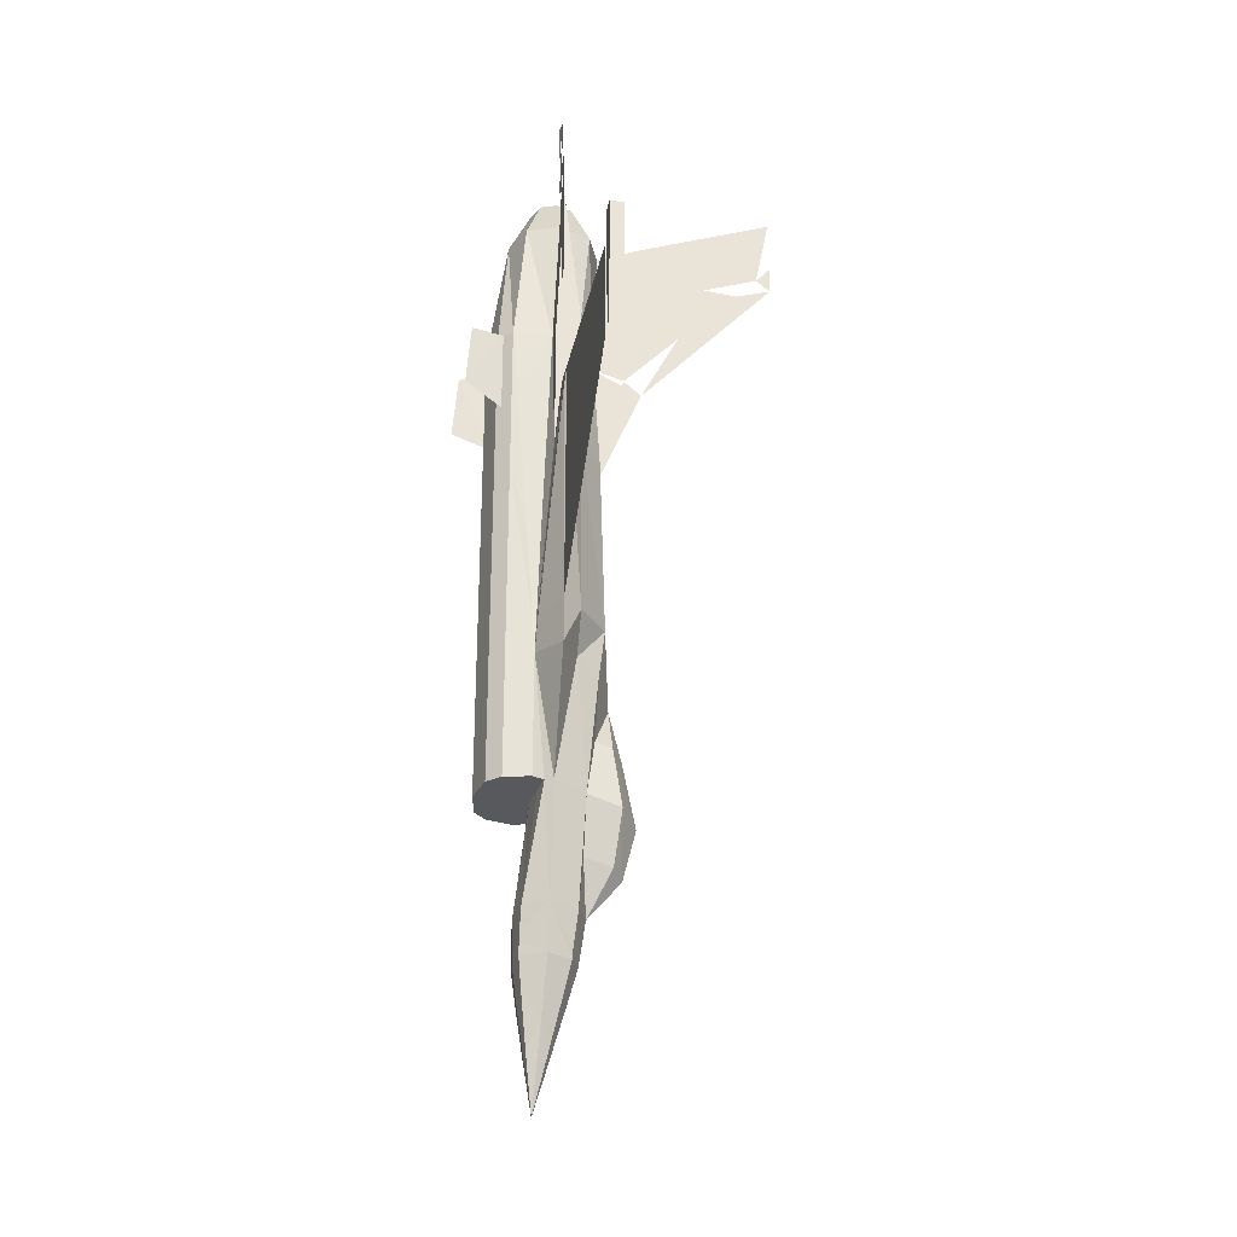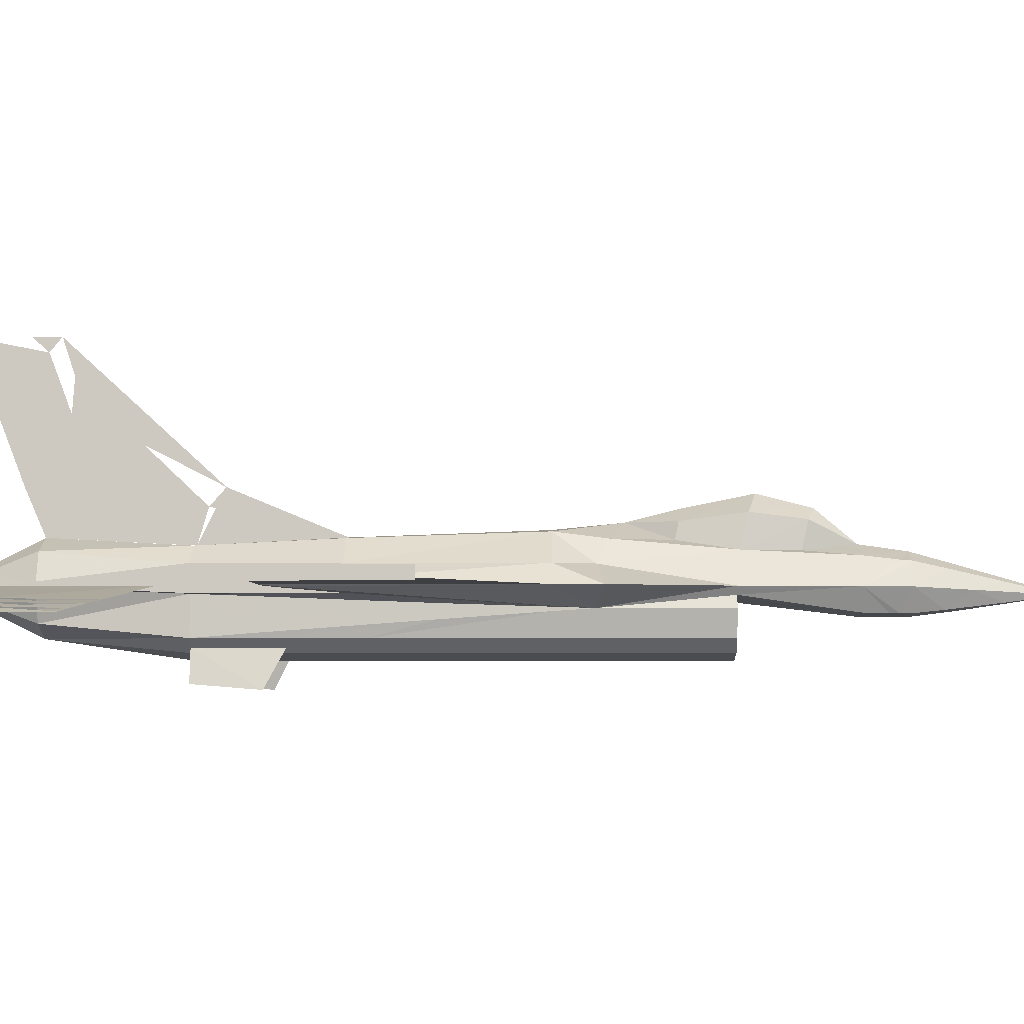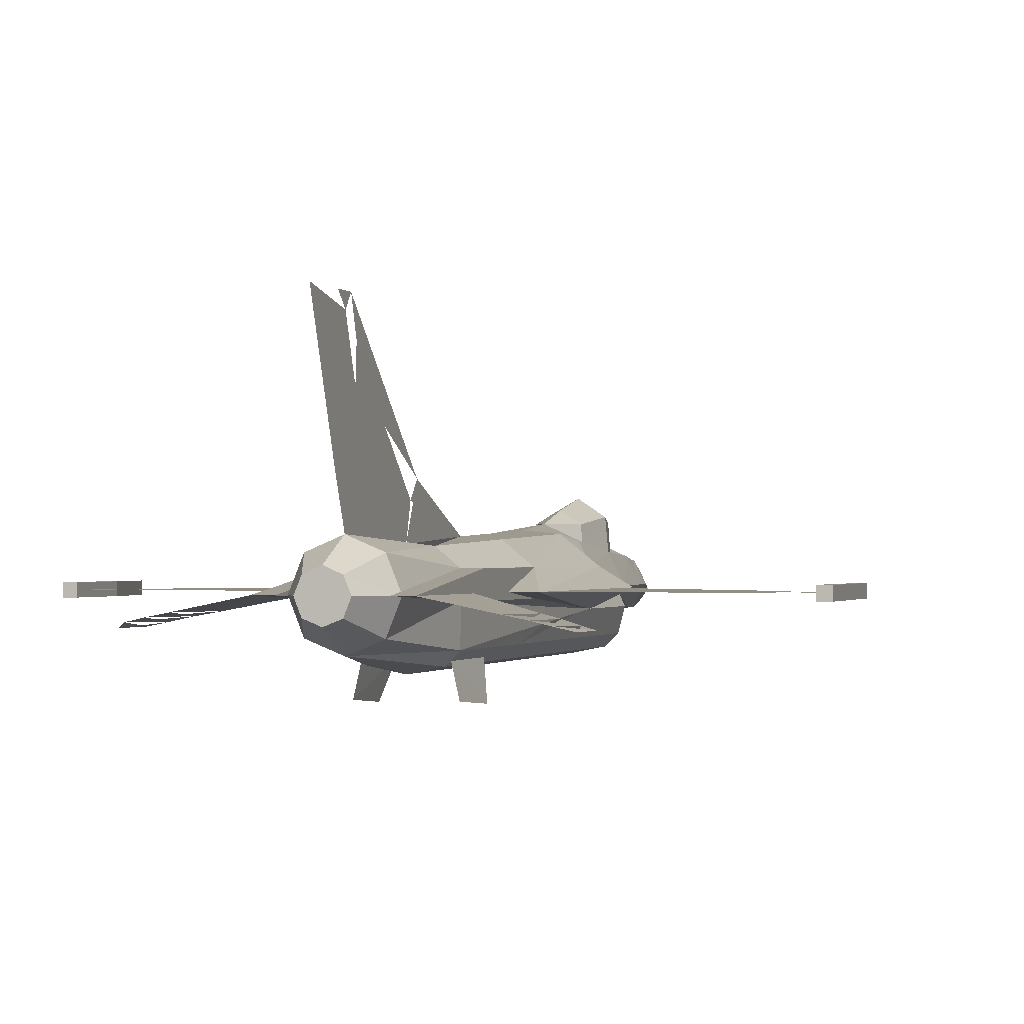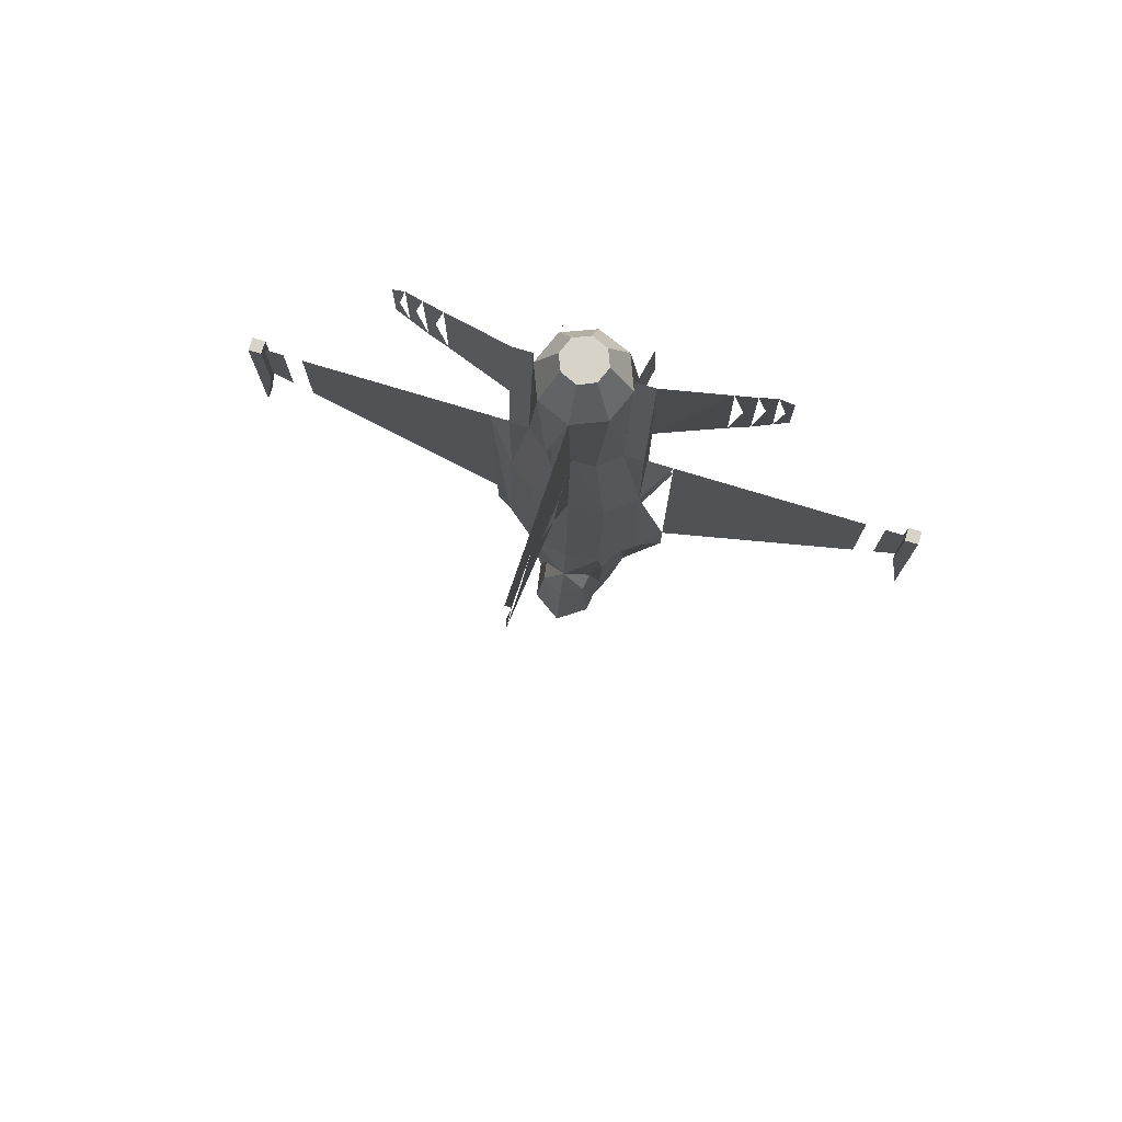
<metadata>
{"format":"obj","ext":"obj","renderer":"f3d","projection":"perspective","resolution":1024,"background":"white","views":[{"elev":-29.7,"azim":78.6,"up":"+Z"},{"elev":-3.8,"azim":91.1,"up":"+Y"},{"elev":-0.9,"azim":17.3,"up":"+Y"},{"elev":76.8,"azim":-163.2,"up":"+Z"}]}
</metadata>
<code>
v 0.3257 0.1357 0.1565
v 0.3251 0.1364 0.1659
v 0.3459 0.1445 0.1571
v 0.3144 0.1131 0.1571
v 0.3081 0.1131 0.2012
v 0.3616 0.09358 0.1282
v 0.3654 0.09043 0.1571
v 0.3459 0.08791 0.1571
v 0.3459 0.09232 0.1219
v 0.3773 0.1131 0.1571
v 0.3264 0.09043 0.1571
v 0.3251 0.09043 0.1678
v 0.3616 0.1294 0.1269
v 0.366 0.1357 0.1565
v 0.3459 0.1351 0.1231
v 0.3666 0.09043 0.1678
v 0.3836 0.1131 0.2012
v 0.3301 0.1294 0.1269
v 0.3666 0.1364 0.1659
v 0.3301 0.09358 0.1282
v 0.3125 0.1445 0.3043
v 0.322 0.1533 0.3597
v 0.3245 0.1697 0.3566
v 0.3175 0.1773 0.2968
v 0.3459 0.1823 0.3522
v 0.3459 0.1949 0.2892
v 0.3459 0.1508 0.2012
v 0.3289 0.1716 0.2446
v 0.3459 0.1823 0.2389
v 0.3251 0.1445 0.2509
v 0.3459 0.1697 0.4025
v 0.3673 0.1697 0.3566
v 0.3698 0.1533 0.3597
v 0.3628 0.1716 0.2446
v 0.3666 0.1445 0.2509
v 0.3742 0.1773 0.2968
v 0.3792 0.1445 0.3043
v 0.2829 0.1068 0.7737
v 0.3018 0.1068 0.7737
v 0.3018 0.1131 0.931
v 0.2829 0.1131 0.931
v 0.3125 0.1603 0.4654
v 0.3106 0.1546 0.6416
v 0.3459 0.1571 0.6416
v 0.3459 0.1634 0.4654
v 0.2767 0.132 0.4654
v 0.2829 0.132 0.6416
v 0.3226 0.1489 0.7737
v 0.3459 0.1502 0.7737
v 0.3018 0.132 0.7737
v 0.3018 0.1131 0.9058
v 0.3144 0.1439 0.9058
v 0.3459 0.1571 0.9058
v 0.2578 0.1131 0.4654
v 0.2578 0.1131 0.6919
v 0.2578 0.1131 0.7108
v 0.2829 0.1131 0.7108
v 0.2829 0.132 0.7737
v 0.2955 0.132 0.4276
v 0.3087 0.154 0.417
v 0.2578 0.1131 0.4214
v 0.2653 0.1112 0.6913
v 0.2829 0.1112 0.6925
v 0.3018 0.06904 0.3081
v 0.3144 0.05646 0.3081
v 0.3144 0.05646 0.4276
v 0.3018 0.06904 0.4276
v 0.3792 0.1603 0.4654
v 0.383 0.154 0.417
v 0.3006 0.1055 0.3081
v 0.2955 0.0942 0.3081
v 0.2955 0.0942 0.4276
v 0.2911 0.09609 0.4641
v 0.2829 0.1068 0.6416
v 0.2886 0.1011 0.5554
v 0.2974 0.09861 0.5623
v 0.3018 0.06904 0.4553
v 0.3956 0.09546 0.4667
v 0.3962 0.0942 0.4276
v 0.3981 0.09609 0.4654
v 0.2974 0.08477 0.5629
v 0.3006 0.07344 0.7183
v 0.2962 0.09169 0.4641
v 0.3144 0.08162 0.9058
v 0.3018 0.06904 0.7737
v 0.3459 0.06904 0.9058
v 0.3956 0.09169 0.4641
v 0.3943 0.08477 0.5629
v 0.3912 0.07344 0.7183
v 0.3899 0.06904 0.7057
v 0.3899 0.06904 0.6221
v 0.2829 0.1131 0.7988
v 0.2194 0.09924 0.8341
v 0.22 0.1005 0.931
v 0.03758 0.1194 0.7171
v 0.025 0.1194 0.7171
v 0.025 0.1068 0.7171
v 0.03758 0.1068 0.7171
v 0.025 0.1194 0.5661
v 0.025 0.1068 0.5661
v 0.03758 0.1194 0.6416
v 0.03758 0.1068 0.6416
v 0.371 0.09106 0.2012
v 0.3912 0.1055 0.3081
v 0.3723 0.103 0.3081
v 0.4314 0.1112 0.6919
v 0.4339 0.1131 0.7108
v 0.4264 0.1112 0.6913
v 0.4339 0.1131 0.6919
v 0.3377 0.09987 0.07659
v 0.327 0.1106 0.1036
v 0.3459 0.09924 0.07407
v 0.3459 0.1213 0.0747
v 0.3377 0.1181 0.07596
v 0.322 0.1401 0.2005
v 0.3245 0.09043 0.1766
v 0.3207 0.09106 0.2012
v 0.3459 0.08791 0.1703
v 0.4912 0.09546 0.8441
v 0.5088 0.09106 0.8542
v 0.5075 0.09295 0.9322
v 0.4912 0.09672 0.9316
v 0.0747 0.1131 0.612
v 0.05646 0.1131 0.6265
v 0.05646 0.1131 0.7108
v 0.0747 0.1131 0.7108
v 0.5975 0.1131 0.5963
v 0.5554 0.1131 0.6416
v 0.5554 0.1131 0.6541
v 0.5975 0.1131 0.7108
v 0.5975 0.1131 0.6919
v 0.4811 0.1131 0.6541
v 0.4811 0.1131 0.6428
v 0.4339 0.1131 0.4654
v 0.617 0.1131 0.612
v 0.6353 0.1131 0.6265
v 0.6353 0.1131 0.7108
v 0.617 0.1131 0.7108
v 0.3673 0.09043 0.1766
v 0.3698 0.1401 0.2005
v 0.2106 0.1131 0.6428
v 0.2106 0.1131 0.6541
v 0.0942 0.1131 0.6919
v 0.0942 0.1131 0.7108
v 0.1364 0.1131 0.6541
v 0.1364 0.1131 0.6416
v 0.0942 0.1131 0.5963
v 0.2955 0.1131 0.3081
v 0.2005 0.09546 0.8441
v 0.1829 0.09106 0.8542
v 0.1842 0.09295 0.9322
v 0.2005 0.09672 0.9316
v 0.354 0.1181 0.07596
v 0.354 0.09987 0.07659
v 0.3647 0.1106 0.1036
v 0.6541 0.1068 0.6416
v 0.6667 0.1068 0.5661
v 0.6667 0.1068 0.7171
v 0.6541 0.1068 0.7171
v 0.6541 0.1194 0.7171
v 0.6667 0.1194 0.7171
v 0.6667 0.1194 0.5661
v 0.6541 0.1194 0.6416
v 0.2603 0.1112 0.6919
v 0.3194 0.103 0.3081
v 0.4088 0.1131 0.931
v 0.4088 0.1131 0.7988
v 0.4723 0.09924 0.8341
v 0.4717 0.1005 0.931
v 0.3773 0.08162 0.9058
v 0.3899 0.06904 0.7737
v 0.3018 0.06904 0.6221
v 0.3018 0.06904 0.7057
v 0.2962 0.09546 0.4667
v 0.2936 0.09609 0.4654
v 0.3899 0.1068 0.7737
v 0.3899 0.1131 0.9058
v 0.3899 0.06904 0.4553
v 0.3899 0.06904 0.4276
v 0.3943 0.09861 0.5623
v 0.3773 0.05646 0.4276
v 0.4031 0.1011 0.5554
v 0.4088 0.1068 0.6416
v 0.4088 0.1068 0.7737
v 0.3962 0.1131 0.3081
v 0.3962 0.132 0.4276
v 0.4339 0.1131 0.4214
v 0.4006 0.09609 0.4641
v 0.3899 0.06904 0.3081
v 0.3962 0.0942 0.3081
v 0.3773 0.05646 0.3081
v 0.4088 0.1112 0.6925
v 0.4088 0.1131 0.7108
v 0.4151 0.132 0.4654
v 0.3899 0.132 0.7737
v 0.4088 0.132 0.7737
v 0.4088 0.132 0.6416
v 0.3899 0.1131 0.931
v 0.3811 0.1546 0.6416
v 0.3691 0.1489 0.7737
v 0.3773 0.1439 0.9058
v 0.4088 0.132 0.7108
v 0.3459 0.3333 0.975
v 0.3459 0.2012 0.9247
v 0.3459 0.2653 0.8844
v 0.3459 0.3194 0.9045
v 0.3459 0.2087 0.8272
v 0.3459 0.2383 0.8209
v 0.3459 0.1842 0.7636
v 0.3459 0.2987 0.8819
v 0.1735 0.1131 0.6258
v 0.1867 0.1131 0.6315
v 0.1609 0.1131 0.6309
v 0.1533 0.1131 0.6428
v 0.193 0.1131 0.6428
v 0.1861 0.1131 0.6636
v 0.1728 0.1131 0.6674
v 0.159 0.1131 0.6648
v 0.1911 0.1131 0.6541
v 0.154 0.1131 0.6554
v 0.5189 0.1131 0.6674
v 0.5057 0.1131 0.6636
v 0.5327 0.1131 0.6648
v 0.5006 0.1131 0.6541
v 0.5377 0.1131 0.6554
v 0.5182 0.1131 0.6258
v 0.505 0.1131 0.6315
v 0.5308 0.1131 0.6309
v 0.5384 0.1131 0.6428
v 0.4987 0.1131 0.6428
v 0.2829 0.132 0.7108
v 0.3459 0.3333 0.9203
v 0.3459 0.1351 0.9498
v 0.3301 0.1282 0.9498
v 0.3238 0.1131 0.9498
v 0.3301 0.09735 0.9498
v 0.3459 0.09106 0.9498
v 0.3616 0.09735 0.9498
v 0.3679 0.1131 0.9498
v 0.3616 0.1282 0.9498
v 0.03758 0.1131 0.6416
v 0.03758 0.1131 0.7108
v 0.6541 0.1131 0.6416
v 0.6541 0.1131 0.7108
v 0.1672 0.1131 0.6428
v 0.5189 0.1131 0.6554
v 0.1728 0.1131 0.6554
v 0.1647 0.1131 0.6504
v 0.1791 0.1131 0.6428
v 0.1823 0.1131 0.6497
v 0.5094 0.1131 0.6497
v 0.5126 0.1131 0.6428
v 0.5245 0.1131 0.6428
v 0.5271 0.1131 0.6504
v 0.3459 0.1005 0.3081
v 0.3459 0.08791 0.2012
v 0.3459 0.05017 0.4276
v 0.3459 0.05017 0.3081
v 0.3094 0.06086 0.6919
v 0.3006 0.025 0.7108
v 0.3024 0.03003 0.7737
v 0.3094 0.06086 0.7737
v 0.3773 0.05646 0.7737
v 0.3144 0.05646 0.7737
v 0.3459 0.05017 0.7737
v 0.3824 0.06086 0.6919
v 0.3912 0.025 0.7108
v 0.3893 0.03003 0.7737
v 0.3824 0.06086 0.7737
v 0.3459 0.1068 0.025
v 0.1697 0.08791 0.8618
v 0.1697 0.08791 0.9121
v 0.522 0.08791 0.8618
v 0.522 0.08791 0.9121
v 0.3459 0.3333 0.8932
v 0.3459 0.2012 0.7485
f 1 2 3
f 4 5 2
f 6 7 8
f 10 7 6
f 11 12 5
f 8 12 11
f 13 14 10
f 3 14 13
f 7 16 8
f 10 17 16
f 15 18 1
f 14 19 17
f 3 19 14
f 9 8 11
f 20 11 4
f 4 1 18
f 21 22 23
f 24 23 25
f 27 28 29
f 30 28 27
f 23 31 25
f 22 31 23
f 32 31 33
f 25 31 32
f 27 34 35
f 29 34 27
f 26 25 32
f 36 32 33
f 29 26 36
f 34 36 37
f 30 21 24
f 28 24 26
f 38 39 40
f 42 43 44
f 46 47 43
f 43 48 49
f 47 50 48
f 50 51 52
f 48 50 52
f 48 52 53
f 47 46 54
f 56 57 47
f 47 58 50
f 59 42 60
f 46 42 59
f 59 61 46
f 54 46 61
f 57 56 62
f 64 65 66
f 31 68 69
f 70 71 72
f 71 64 67
f 45 68 31
f 73 54 61
f 74 39 38
f 39 74 75
f 67 66 77
f 78 79 80
f 76 81 82
f 72 67 77
f 84 51 39
f 84 39 85
f 85 86 84
f 87 79 78
f 88 89 90
f 95 96 97
f 96 99 100
f 99 101 102
f 101 95 98
f 101 99 96
f 98 97 100
f 103 104 105
f 106 107 108
f 109 107 106
f 110 20 4
f 112 9 20
f 15 113 114
f 50 58 41
f 58 38 41
f 2 115 27
f 5 115 2
f 12 116 117
f 8 118 12
f 127 129 128
f 107 132 133
f 16 118 8
f 17 103 139
f 19 140 17
f 3 27 140
f 55 54 141
f 143 145 144
f 5 148 21
f 148 59 60
f 117 70 148
f 13 153 113
f 154 6 9
f 155 10 6
f 156 157 158
f 160 161 162
f 62 56 164
f 156 159 160
f 157 156 163
f 158 157 162
f 165 70 117
f 159 158 161
f 170 86 171
f 172 173 82
f 174 72 83
f 175 72 174
f 171 176 170
f 176 177 170
f 87 178 179
f 176 89 88
f 178 181 179
f 180 182 183
f 31 42 45
f 60 42 31
f 184 176 183
f 4 18 114
f 140 37 185
f 37 69 186
f 79 187 134
f 148 70 72
f 17 185 104
f 79 104 185
f 79 179 189
f 79 190 104
f 155 153 13
f 179 181 191
f 192 108 107
f 187 194 134
f 194 187 186
f 186 68 194
f 69 68 186
f 148 72 61
f 148 61 59
f 186 187 185
f 187 79 185
f 195 196 197
f 197 193 107
f 166 184 196
f 198 166 196
f 166 198 176
f 45 44 199
f 68 199 197
f 199 200 195
f 201 177 195
f 201 195 200
f 53 201 200
f 197 202 193
f 202 196 184
f 184 192 193
f 184 183 192
f 37 140 35
f 140 27 35
f 37 33 69
f 33 31 69
f 60 22 21
f 60 31 22
f 30 115 21
f 30 27 115
f 176 198 177
f 198 195 177
f 147 54 211
f 211 54 212
f 212 54 141
f 147 213 211
f 147 146 213
f 146 214 213
f 212 215 141
f 56 217 216
f 217 144 218
f 56 216 142
f 218 144 145
f 142 216 219
f 218 220 145
f 130 222 221
f 130 221 223
f 222 132 107
f 130 223 129
f 222 132 224
f 129 223 225
f 134 127 226
f 134 226 227
f 134 227 133
f 226 127 228
f 228 127 128
f 228 128 229
f 133 227 230
f 51 40 39
f 51 50 40
f 57 231 47
f 57 38 58
f 57 63 38
f 63 74 38
f 188 80 79
f 72 175 73
f 131 130 107
f 127 134 131
f 118 116 12
f 54 147 143
f 55 144 56
f 16 139 118
f 192 183 108
f 62 74 63
f 230 132 133
f 129 229 128
f 220 214 146
f 219 141 142
f 233 234 235
f 237 238 239
f 134 109 106
f 54 143 55
f 73 164 55
f 188 106 108
f 175 75 74
f 131 134 109
f 213 214 245
f 223 222 246
f 217 247 216
f 218 248 214
f 212 211 249
f 250 216 219
f 230 222 224
f 230 226 252
f 226 229 253
f 225 254 229
f 103 105 255
f 256 255 165
f 181 257 258
f 178 91 263
f 87 88 91
f 264 265 86
f 86 85 264
f 66 257 265
f 88 87 78
f 118 256 117
f 263 265 257
f 180 78 80
f 89 171 90
f 176 171 89
f 139 103 256
f 65 258 257
f 66 264 172
f 264 85 173
f 86 265 263
f 263 171 86
f 77 172 81
f 76 174 83
f 75 175 174
f 173 85 82
f 82 85 39
f 153 270 113
f 155 270 153
f 110 111 270
f 112 110 270
f 114 270 111
f 113 270 114
f 270 155 154
f 270 154 112
f 238 237 86
f 239 238 170
f 240 239 177
f 53 233 240
f 52 234 233
f 52 51 235
f 51 84 236
f 84 86 237
f 252 251 230
f 254 253 229
f 246 254 223
f 251 246 222
f 252 246 251
f 252 226 253
f 250 249 215
f 245 214 248
f 248 247 218
f 247 250 216
f 245 248 247
f 211 245 249
f 71 70 165
f 258 65 64
f 105 104 190
f 255 105 190
f 41 93 92
f 94 92 93
f 119 121 120
f 122 120 121
f 149 150 151
f 152 151 150
f 166 167 168
f 169 168 167
f 203 204 205
f 204 53 49
f 205 208 207
f 49 209 207
f 127 138 135
f 131 138 130
f 147 126 123
f 124 242 241
f 125 241 242
f 136 243 244
f 137 243 244
f 168 122 119
f 169 119 122
f 259 261 260
f 262 260 261
f 93 149 152
f 94 152 149
f 266 267 268
f 269 268 267
f 150 272 271
f 151 271 272
f 120 273 274
f 121 274 273
f 232 275 206
f 210 208 276
f 208 207 209
f 276 49 44
f 208 205 210
f 275 276 208
f 4 2 1
f 6 8 9
f 11 5 4
f 3 13 15
f 10 16 7
f 15 1 3
f 14 17 10
f 9 11 20
f 21 23 24
f 24 25 26
f 26 32 36
f 36 33 37
f 29 36 34
f 34 37 35
f 30 24 28
f 28 26 29
f 38 40 41
f 42 44 45
f 46 43 42
f 43 49 44
f 47 48 43
f 57 62 63
f 64 66 67
f 71 67 72
f 73 61 72
f 39 75 76
f 76 82 39
f 72 77 83
f 88 90 91
f 95 97 98
f 96 100 97
f 99 102 100
f 101 98 102
f 101 96 95
f 98 100 102
f 110 4 111
f 112 20 110
f 15 114 18
f 50 41 40
f 2 27 3
f 12 117 5
f 127 130 129
f 107 134 133
f 17 139 16
f 3 140 19
f 55 141 142
f 55 142 56
f 143 145 146
f 143 146 147
f 5 21 115
f 148 60 21
f 117 148 5
f 13 113 15
f 154 9 112
f 155 6 154
f 156 158 159
f 160 162 163
f 156 160 163
f 157 163 162
f 158 162 161
f 159 161 160
f 172 82 81
f 87 179 79
f 176 88 180
f 180 183 176
f 4 114 111
f 140 185 17
f 37 186 185
f 79 134 188
f 17 104 103
f 79 189 190
f 155 13 10
f 179 191 189
f 192 107 193
f 107 134 194
f 107 194 197
f 198 196 195
f 166 176 184
f 45 199 68
f 68 197 194
f 44 200 199
f 199 195 197
f 202 184 193
f 56 144 217
f 130 107 222
f 57 58 231
f 131 109 107
f 55 143 144
f 230 224 132
f 129 225 229
f 220 146 145
f 219 141 215
f 233 235 236
f 233 236 237
f 237 239 240
f 237 240 233
f 134 106 188
f 188 108 183
f 188 183 182
f 188 182 80
f 175 74 62
f 175 62 164
f 175 164 73
f 213 245 211
f 223 221 222
f 217 218 247
f 218 214 220
f 212 249 215
f 250 215 219
f 230 251 222
f 230 227 226
f 226 228 229
f 225 223 254
f 103 255 256
f 256 165 117
f 181 258 191
f 178 263 181
f 91 171 263
f 87 91 178
f 66 265 264
f 88 78 180
f 118 117 116
f 263 257 181
f 180 80 182
f 139 256 118
f 65 257 66
f 66 172 77
f 264 173 172
f 77 81 83
f 76 83 81
f 75 174 76
f 238 86 170
f 239 170 177
f 240 177 201
f 53 240 201
f 52 233 53
f 52 235 234
f 51 236 235
f 84 237 236
f 252 254 246
f 252 253 254
f 245 250 247
f 245 250 249
f 258 64 71
f 258 71 165
f 258 165 255
f 255 190 189
f 255 189 191
f 255 191 258
f 41 94 93
f 94 41 92
f 166 168 169
f 169 167 166
f 203 206 205
f 206 204 203
f 204 49 207
f 204 207 205
f 205 53 49
f 127 138 130
f 131 135 138
f 131 127 135
f 147 144 126
f 143 123 126
f 124 125 242
f 125 241 124
f 136 137 244
f 137 136 243
f 259 262 261
f 262 259 260
f 266 268 269
f 269 267 266
f 209 44 276
f 210 276 275

</code>
